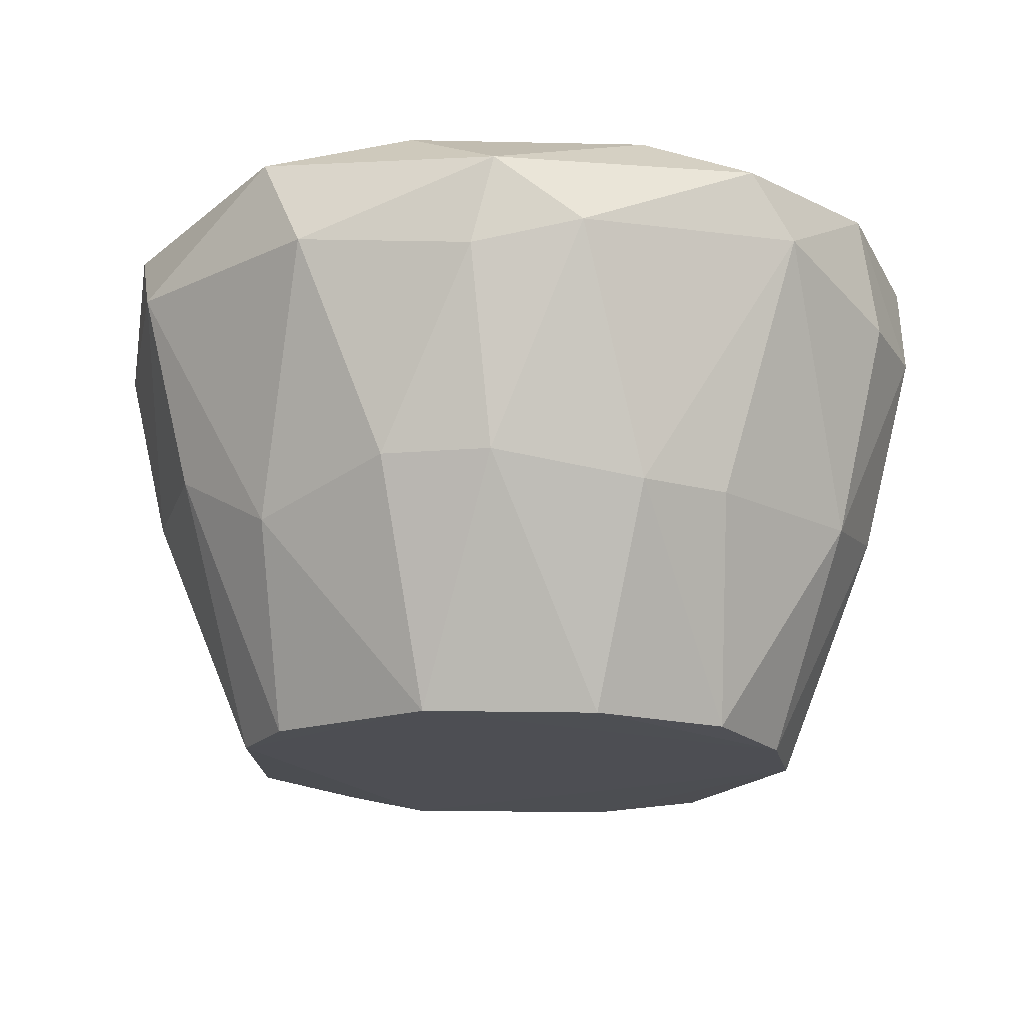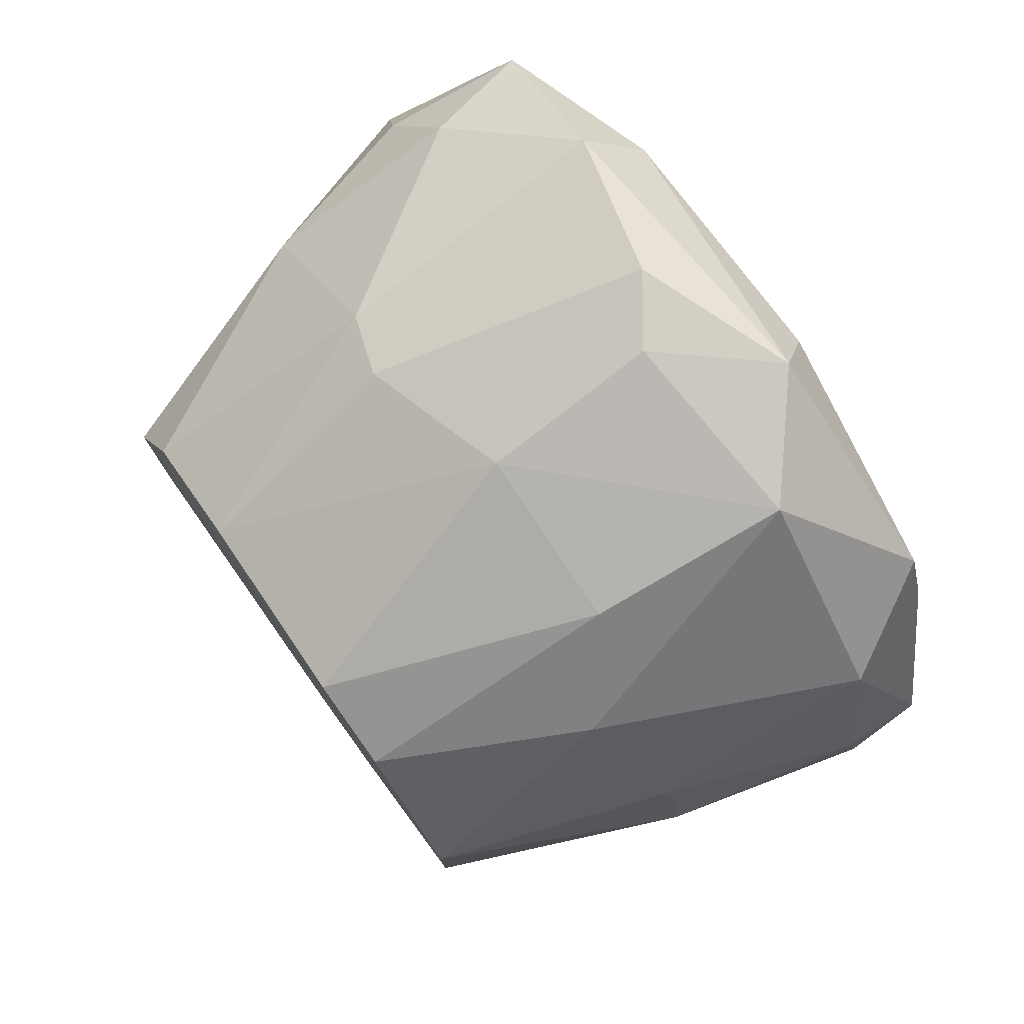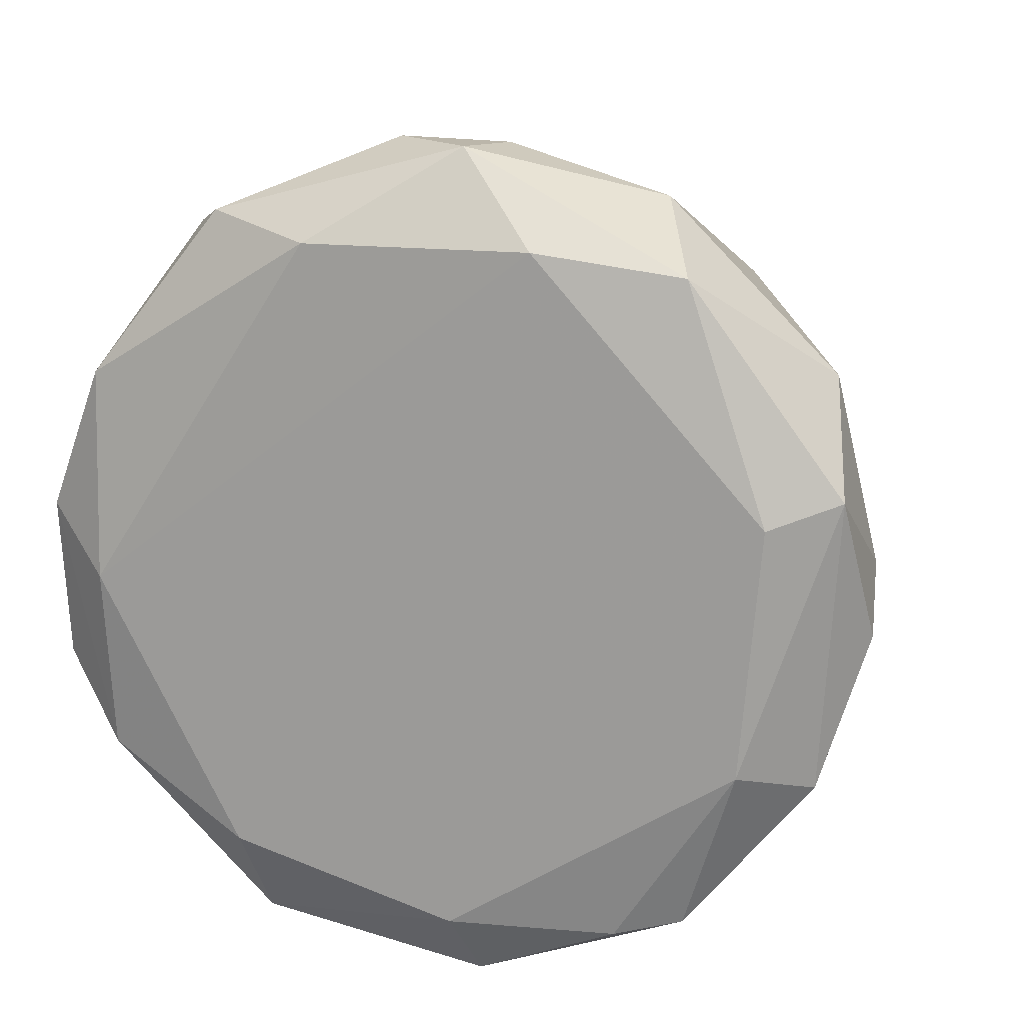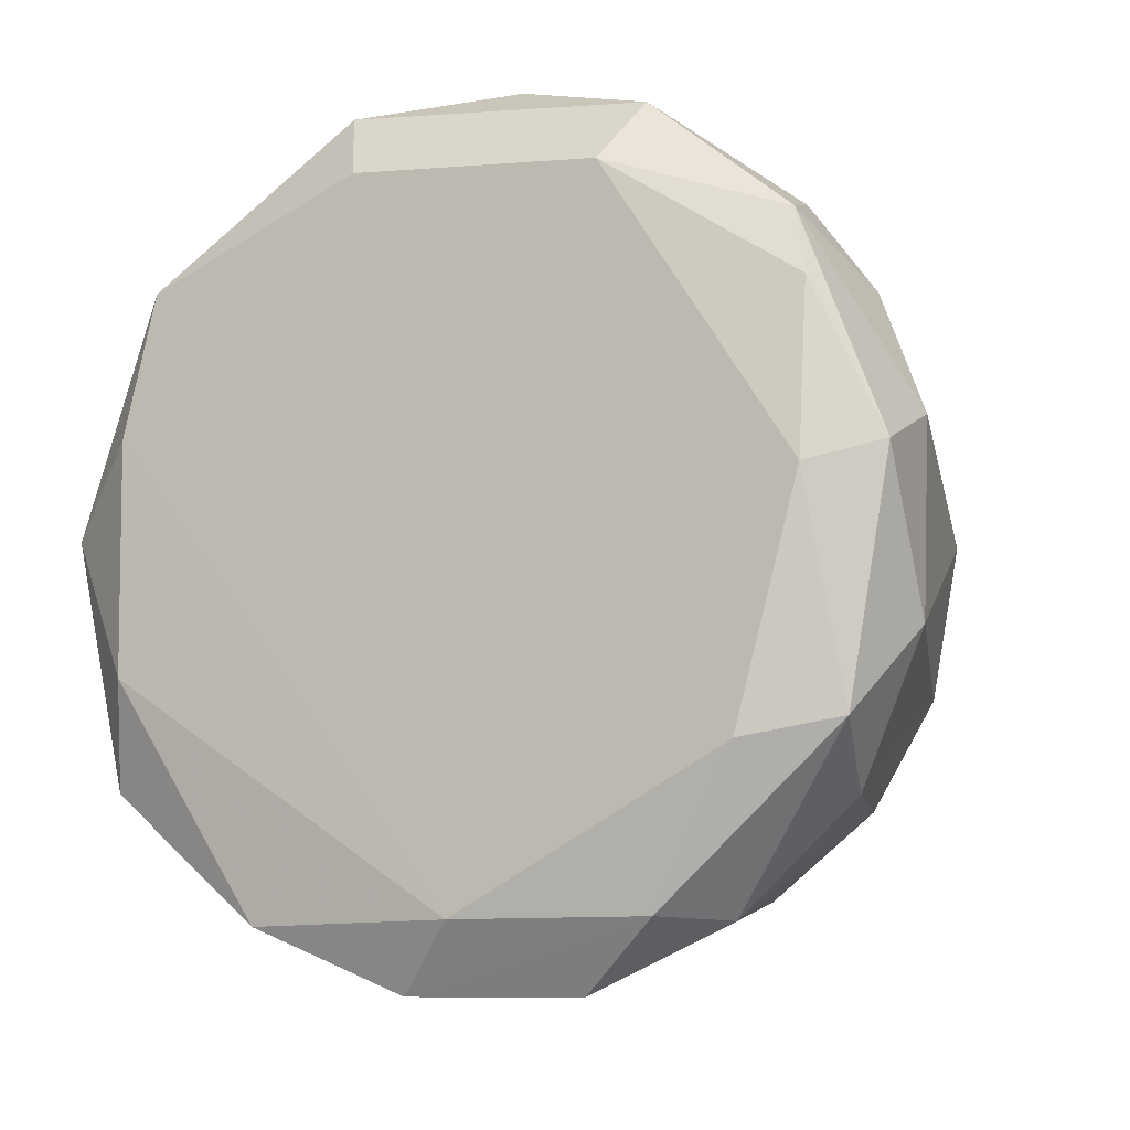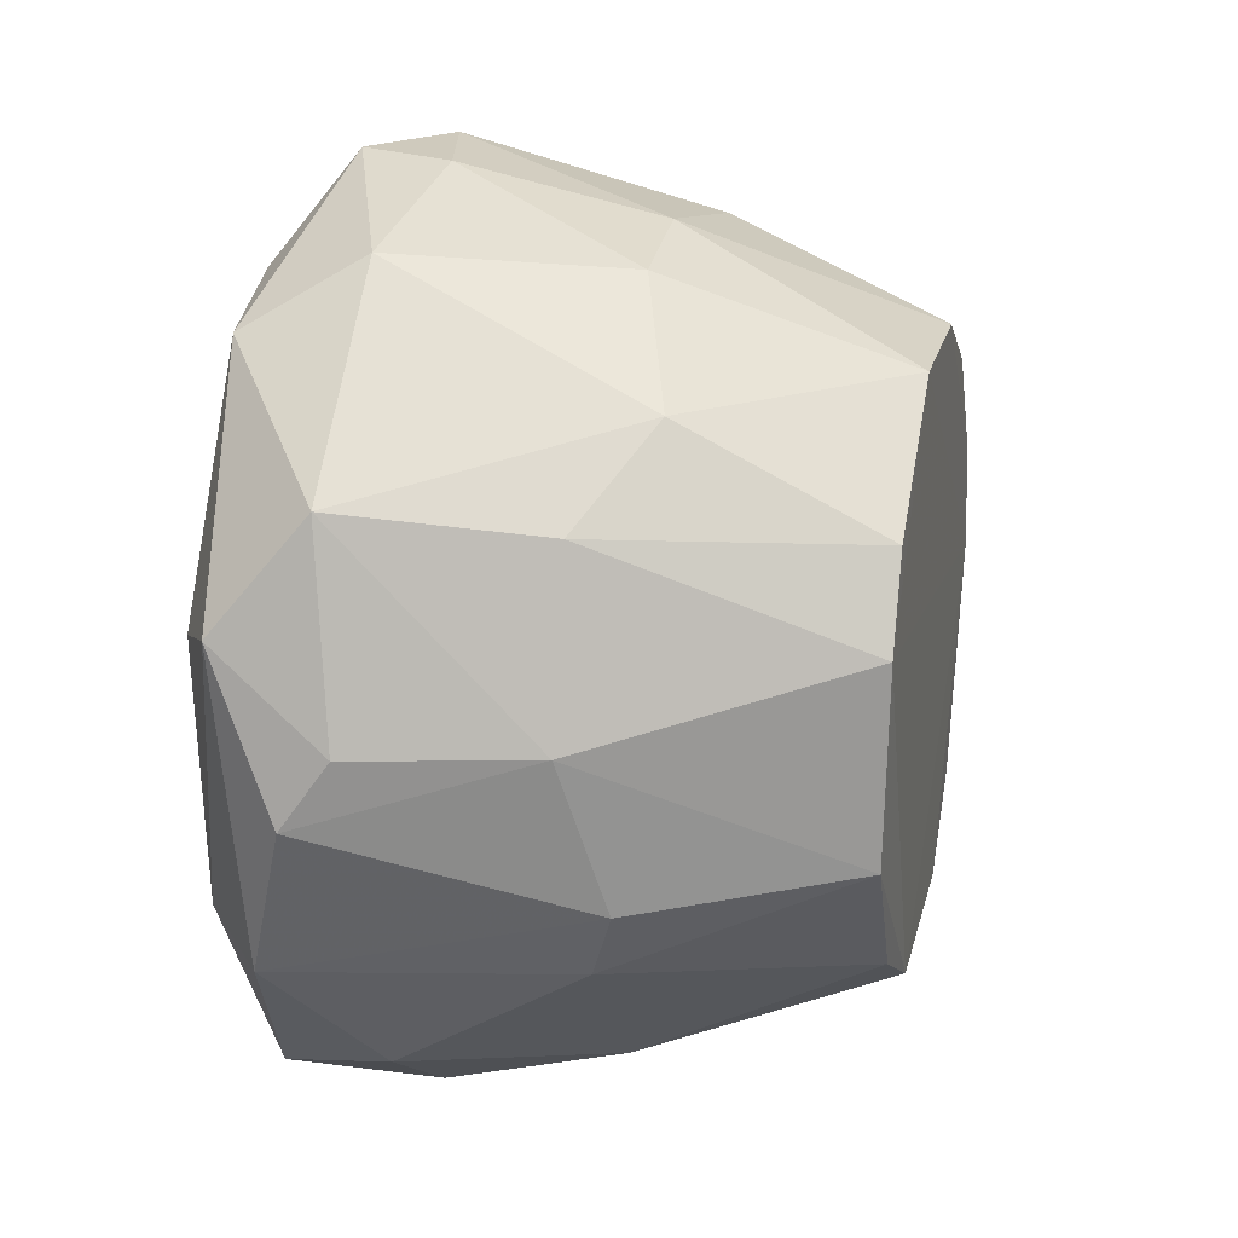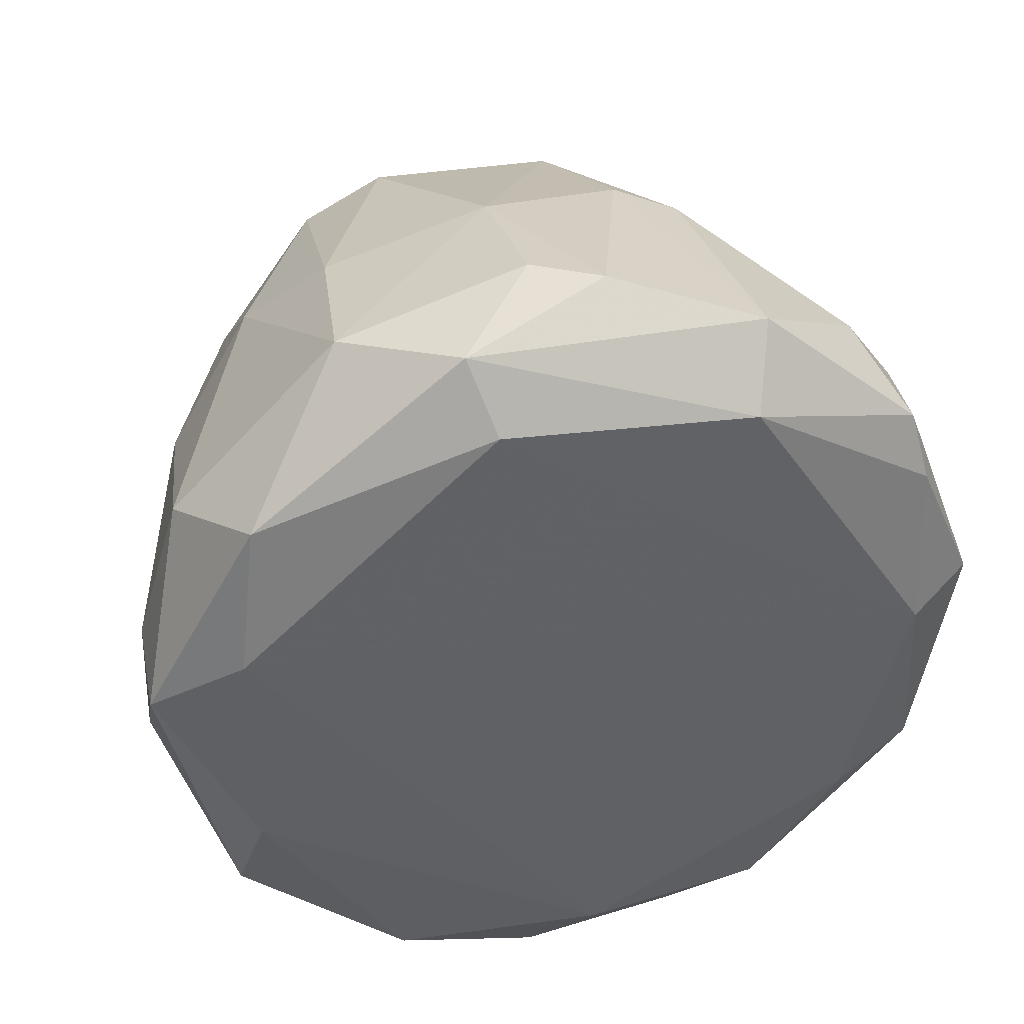
<metadata>
{"format":"obj","ext":"obj","renderer":"f3d","projection":"perspective","resolution":1024,"background":"white","views":[{"elev":72.9,"azim":90.7,"up":"+Y"},{"elev":78.0,"azim":144.5,"up":"+Z"},{"elev":15.4,"azim":-73.0,"up":"+Y"},{"elev":-9.6,"azim":-63.8,"up":"+Z"},{"elev":19.9,"azim":12.7,"up":"+Y"},{"elev":40.1,"azim":-104.0,"up":"+Z"}]}
</metadata>
<code>
v -0.09666 -0.007875 -0.02693
v -0.09116 0.001609 0.02717
v -0.08038 0.001615 0.02458
v -0.09267 0.02764 -0.00388
v -0.06432 0.00697 -0.01719
v -0.07768 -0.02407 0.000225
v -0.09922 -0.0226 0.01233
v -0.06435 0.01097 0.01494
v -0.09926 0.0205 0.0164
v -0.06469 -0.01417 0.01204
v -0.09937 0.01248 -0.02284
v -0.06437 -0.0131 -0.01314
v -0.09806 -0.02424 -0.01203
v -0.06435 0.01765 0.005571
v -0.09666 -0.01195 0.02467
v -0.07779 0.02004 -0.01296
v -0.1006 -0.01855 -0.01322
v -0.1006 0.005643 0.02173
v -0.09248 0.02446 0.01366
v -0.1005 0.02172 -0.007816
v -0.09255 0.01379 0.02457
v -0.09109 0.01363 -0.02383
v -0.08968 -0.02352 0.01344
v -0.07773 -0.003735 -0.02381
v -0.07775 -0.01836 -0.01574
v -0.06459 -0.006331 0.01738
v -0.07909 -0.01171 0.02152
v -0.09255 -0.02679 -0.00654
v -0.06437 0.01763 -0.005116
v -0.09388 0.02186 -0.01731
v -0.06424 -0.01722 0.006952
v -0.09113 0.006983 -0.02663
v -0.09389 -0.01594 -0.02274
v -0.07907 0.02436 0.001555
v -0.098 -0.02685 0.002927
v -0.1006 -0.001068 -0.02263
v -0.1005 -0.01046 0.02033
v -0.09806 0.007075 0.02608
v -0.06428 -0.01718 -0.006488
v -0.09675 0.02759 0.001583
v -0.07651 0.0173 0.01595
v -0.07774 0.01226 -0.0211
v -0.06429 0.00027 -0.01857
v -0.07775 -0.01171 -0.02107
v -0.06431 0.005627 0.01764
v -0.06446 0.01356 -0.01307
v -0.09791 0.02319 -0.01461
v -0.07775 -0.02236 -0.009092
v -0.09105 -0.02232 -0.01572
v -0.09107 -0.01973 0.01889
v -0.07776 0.02286 -0.007749
v -0.07906 -0.02122 0.01231
v -0.09119 -0.02675 0.005626
v -0.1006 0.02182 0.006961
v -0.1006 -0.02258 0.001562
v -0.09917 -0.01314 -0.02257
v -0.07905 0.004303 -0.02398
v -0.09813 -0.0216 0.01663
v -0.08041 0.0123 0.02161
v -0.07907 0.02301 0.008249
v -0.09402 -0.002454 0.02756
v -0.09799 0.002972 -0.02689
v -0.09119 0.0273 0.002918
v -0.07776 -0.007704 0.02282
f 61 15 64
f 2 3 21
f 19 9 21
f 10 26 27
f 14 5 29
f 22 11 30
f 26 10 31
f 11 22 32
f 24 1 32
f 14 29 34
f 13 28 35
f 20 11 36
f 18 37 38
f 9 18 38
f 2 21 38
f 21 9 38
f 37 15 38
f 25 12 39
f 31 6 39
f 9 19 40
f 8 14 41
f 19 21 41
f 30 16 42
f 22 30 42
f 32 22 42
f 5 14 43
f 39 12 43
f 31 39 43
f 1 24 44
f 12 25 44
f 33 1 44
f 25 33 44
f 43 12 44
f 24 43 44
f 14 8 45
f 3 26 45
f 26 31 45
f 43 14 45
f 31 43 45
f 29 5 46
f 5 42 46
f 42 16 46
f 11 20 47
f 4 30 47
f 30 11 47
f 20 40 47
f 40 4 47
f 6 28 48
f 25 39 48
f 39 6 48
f 28 13 49
f 13 33 49
f 33 25 49
f 48 28 49
f 25 48 49
f 27 15 50
f 30 4 51
f 16 30 51
f 4 34 51
f 34 29 51
f 29 46 51
f 46 16 51
f 10 27 52
f 6 31 52
f 31 10 52
f 50 23 52
f 27 50 52
f 28 6 53
f 35 28 53
f 6 52 53
f 52 23 53
f 18 9 54
f 36 17 54
f 20 36 54
f 9 40 54
f 40 20 54
f 17 13 55
f 35 7 55
f 13 35 55
f 7 37 55
f 37 18 55
f 18 54 55
f 54 17 55
f 13 17 56
f 1 33 56
f 33 13 56
f 17 36 56
f 24 32 57
f 42 5 57
f 32 42 57
f 5 43 57
f 43 24 57
f 7 35 58
f 37 7 58
f 15 37 58
f 50 15 58
f 23 50 58
f 53 23 58
f 35 53 58
f 21 3 59
f 8 41 59
f 41 21 59
f 45 8 59
f 3 45 59
f 14 34 60
f 41 14 60
f 19 41 60
f 3 2 61
f 2 38 61
f 38 15 61
f 32 1 62
f 11 32 62
f 36 11 62
f 1 56 62
f 56 36 62
f 34 4 63
f 40 19 63
f 4 40 63
f 19 60 63
f 60 34 63
f 26 3 64
f 15 27 64
f 27 26 64
f 3 61 64

</code>
